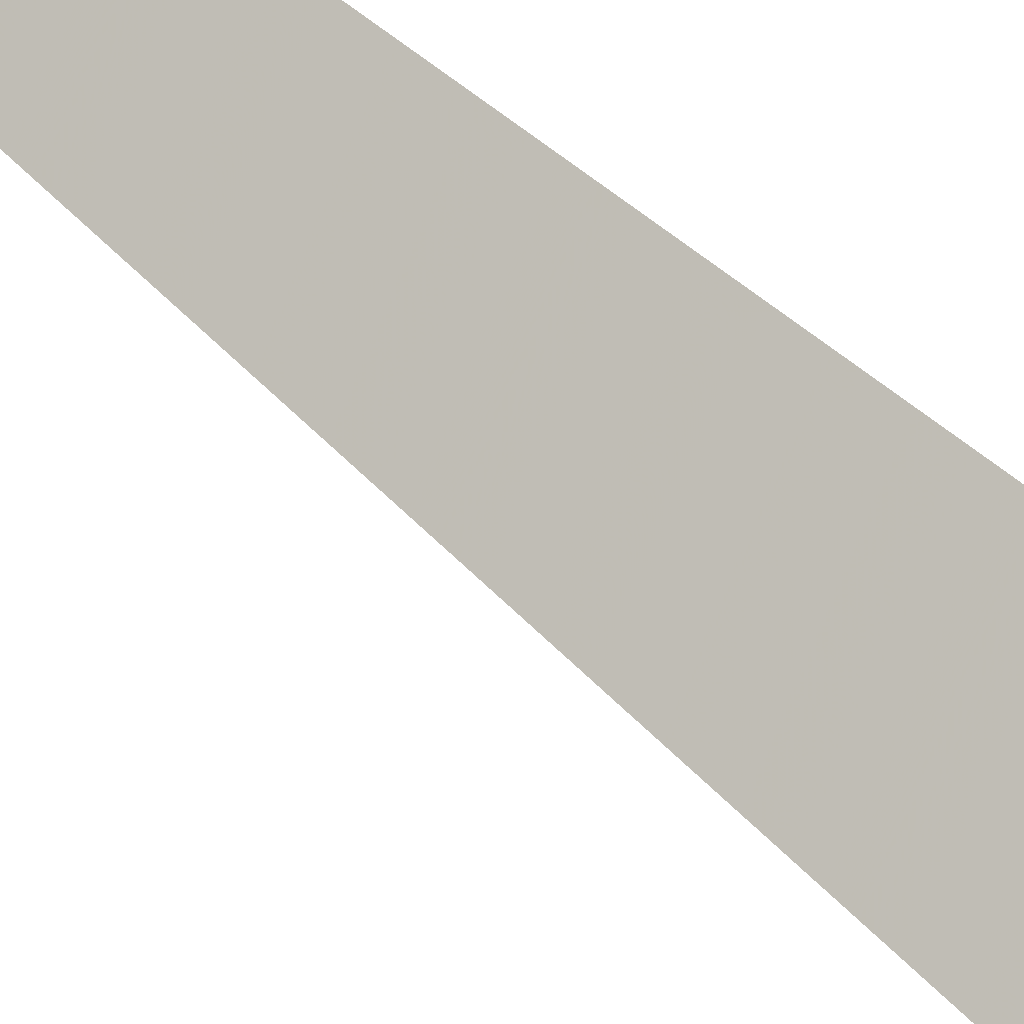
<metadata>
{"format":"obj","ext":"obj","renderer":"f3d","projection":"perspective","resolution":1024,"background":"white","views":[{"elev":59.8,"azim":131.1,"up":"+Y"}]}
</metadata>
<code>
v -0.02861 -0.01576 -0.3332
v 0.08583 -0.01576 -0.3332
v -0.02861 0.04729 -0.3332
v -0.02861 -0.01576 0.9995
v -0.02861 0.01576 -0.3332
v 0.02861 0.01576 -0.3332
v 0.02861 -0.01576 -0.3332
v 0.02861 -0.01576 0.3332
v -0.02861 -0.01576 0.3332
v -0.02861 0.01576 0.3332
v -0.02861 -1.735e-18 -0.3332
v -1.735e-18 -1.735e-18 -0.3332
v -1.735e-18 -0.01576 -0.3332
v -0.02861 0.03153 -0.3332
v -1.735e-18 0.03153 -0.3332
v -1.735e-18 0.01576 -0.3332
v 0.05722 -1.735e-18 -0.3332
v 0.05722 -0.01576 -0.3332
v 0.02861 -1.735e-18 -0.3332
v -1.735e-18 -0.01576 2.776e-17
v -0.02861 -0.01576 2.776e-17
v 0.05722 -0.01576 2.776e-17
v 0.02861 -0.01576 2.776e-17
v -1.735e-18 -0.01576 0.6663
v -0.02861 -0.01576 0.6663
v -1.735e-18 -0.01576 0.3332
v -0.02861 0.01576 2.776e-17
v -0.02861 0.03153 2.776e-17
v -0.02861 -1.735e-18 2.776e-17
v -0.02861 -1.735e-18 0.6663
v -0.02861 -1.735e-18 0.3332
v 0.02861 -1.735e-18 2.776e-17
v -1.735e-18 0.01576 2.776e-17
v -1.735e-18 -1.735e-18 0.3332
v -0.02861 -0.007882 -0.3332
v -0.0143 -0.007882 -0.3332
v -0.0143 -0.01576 -0.3332
v -0.02861 0.007882 -0.3332
v -0.0143 0.007882 -0.3332
v -0.0143 -1.735e-18 -0.3332
v 0.0143 -0.007882 -0.3332
v 0.0143 -0.01576 -0.3332
v -1.735e-18 -0.007882 -0.3332
v -0.02861 0.02365 -0.3332
v -0.0143 0.02365 -0.3332
v -0.0143 0.01576 -0.3332
v -0.02861 0.03941 -0.3332
v -0.0143 0.03941 -0.3332
v -0.0143 0.03153 -0.3332
v 0.0143 0.02365 -0.3332
v 0.0143 0.01576 -0.3332
v -1.735e-18 0.02365 -0.3332
v 0.04291 0.007882 -0.3332
v 0.04291 -1.735e-18 -0.3332
v 0.02861 0.007882 -0.3332
v 0.07152 -0.007882 -0.3332
v 0.07152 -0.01576 -0.3332
v 0.05722 -0.007882 -0.3332
v 0.04291 -0.01576 -0.3332
v 0.02861 -0.007882 -0.3332
v 0.04291 -0.007882 -0.3332
v -1.735e-18 0.007882 -0.3332
v 0.0143 0.007882 -0.3332
v 0.0143 -1.735e-18 -0.3332
v -0.0143 -0.01576 -0.1666
v -0.02861 -0.01576 -0.1666
v 0.0143 -0.01576 -0.1666
v -1.735e-18 -0.01576 -0.1666
v -0.0143 -0.01576 0.1666
v -0.02861 -0.01576 0.1666
v -0.0143 -0.01576 2.776e-17
v 0.04291 -0.01576 -0.1666
v 0.02861 -0.01576 -0.1666
v 0.07152 -0.01576 -0.1666
v 0.05722 -0.01576 -0.1666
v 0.04291 -0.01576 0.1666
v 0.02861 -0.01576 0.1666
v 0.04291 -0.01576 2.776e-17
v 0.0143 -0.01576 0.4997
v -1.735e-18 -0.01576 0.4997
v 0.0143 -0.01576 0.3332
v -0.0143 -0.01576 0.8329
v -0.02861 -0.01576 0.8329
v -0.0143 -0.01576 0.6663
v -0.02861 -0.01576 0.4997
v -0.0143 -0.01576 0.3332
v -0.0143 -0.01576 0.4997
v 0.0143 -0.01576 2.776e-17
v 0.0143 -0.01576 0.1666
v -1.735e-18 -0.01576 0.1666
v -0.02861 0.03153 -0.1666
v -0.02861 0.03941 -0.1666
v -0.02861 0.01576 -0.1666
v -0.02861 0.02365 -0.1666
v -0.02861 0.01576 0.1666
v -0.02861 0.02365 0.1666
v -0.02861 0.02365 2.776e-17
v -0.02861 -1.735e-18 -0.1666
v -0.02861 0.007882 -0.1666
v -0.02861 -0.007882 -0.1666
v -0.02861 -0.007882 0.1666
v -0.02861 -0.007882 2.776e-17
v -0.02861 -0.007882 0.4997
v -0.02861 -0.007882 0.3332
v -0.02861 -0.007882 0.8329
v -0.02861 -0.007882 0.6663
v -0.02861 0.007882 0.4997
v -0.02861 0.007882 0.3332
v -0.02861 -1.735e-18 0.4997
v -0.02861 0.007882 2.776e-17
v -0.02861 -1.735e-18 0.1666
v -0.02861 0.007882 0.1666
v 0.05722 -0.007882 -0.1666
v 0.02861 0.007882 -0.1666
v 0.04291 -1.735e-18 -0.1666
v 0.02861 -0.007882 0.1666
v 0.04291 -0.007882 2.776e-17
v -1.735e-18 0.02365 -0.1666
v 0.0143 0.01576 -0.1666
v -0.0143 0.03153 -0.1666
v -0.0143 0.01576 0.1666
v -0.0143 0.02365 2.776e-17
v -0.0143 -1.735e-18 0.4997
v -0.0143 0.007882 0.3332
v -0.0143 -0.007882 0.6663
v 0.0143 -0.007882 0.3332
v -1.735e-18 -0.007882 0.4997
v 0.0143 0.007882 2.776e-17
v -1.735e-18 0.007882 0.1666
v 0.0143 -1.735e-18 0.1666
f 1 35 37
f 35 11 36
f 36 13 37
f 35 36 37
f 11 38 40
f 38 5 39
f 39 12 40
f 38 39 40
f 12 41 43
f 41 7 42
f 42 13 43
f 41 42 43
f 11 40 36
f 40 12 43
f 43 13 36
f 40 43 36
f 5 44 46
f 44 14 45
f 45 16 46
f 44 45 46
f 14 47 49
f 47 3 48
f 48 15 49
f 47 48 49
f 15 50 52
f 50 6 51
f 51 16 52
f 50 51 52
f 14 49 45
f 49 15 52
f 52 16 45
f 49 52 45
f 6 53 55
f 53 17 54
f 54 19 55
f 53 54 55
f 17 56 58
f 56 2 57
f 57 18 58
f 56 57 58
f 18 59 61
f 59 7 60
f 60 19 61
f 59 60 61
f 17 58 54
f 58 18 61
f 61 19 54
f 58 61 54
f 5 46 39
f 46 16 62
f 62 12 39
f 46 62 39
f 16 51 63
f 51 6 55
f 55 19 63
f 51 55 63
f 19 60 64
f 60 7 41
f 41 12 64
f 60 41 64
f 16 63 62
f 63 19 64
f 64 12 62
f 63 64 62
f 1 37 66
f 37 13 65
f 65 21 66
f 37 65 66
f 13 42 68
f 42 7 67
f 67 20 68
f 42 67 68
f 20 69 71
f 69 9 70
f 70 21 71
f 69 70 71
f 13 68 65
f 68 20 71
f 71 21 65
f 68 71 65
f 7 59 73
f 59 18 72
f 72 23 73
f 59 72 73
f 18 57 75
f 57 2 74
f 74 22 75
f 57 74 75
f 22 76 78
f 76 8 77
f 77 23 78
f 76 77 78
f 18 75 72
f 75 22 78
f 78 23 72
f 75 78 72
f 8 79 81
f 79 24 80
f 80 26 81
f 79 80 81
f 24 82 84
f 82 4 83
f 83 25 84
f 82 83 84
f 25 85 87
f 85 9 86
f 86 26 87
f 85 86 87
f 24 84 80
f 84 25 87
f 87 26 80
f 84 87 80
f 7 73 67
f 73 23 88
f 88 20 67
f 73 88 67
f 23 77 89
f 77 8 81
f 81 26 89
f 77 81 89
f 26 86 90
f 86 9 69
f 69 20 90
f 86 69 90
f 23 89 88
f 89 26 90
f 90 20 88
f 89 90 88
f 3 47 92
f 47 14 91
f 91 28 92
f 47 91 92
f 14 44 94
f 44 5 93
f 93 27 94
f 44 93 94
f 27 95 97
f 95 10 96
f 96 28 97
f 95 96 97
f 14 94 91
f 94 27 97
f 97 28 91
f 94 97 91
f 5 38 99
f 38 11 98
f 98 29 99
f 38 98 99
f 11 35 100
f 35 1 66
f 66 21 100
f 35 66 100
f 21 70 102
f 70 9 101
f 101 29 102
f 70 101 102
f 11 100 98
f 100 21 102
f 102 29 98
f 100 102 98
f 9 85 104
f 85 25 103
f 103 31 104
f 85 103 104
f 25 83 106
f 83 4 105
f 105 30 106
f 83 105 106
f 30 107 109
f 107 10 108
f 108 31 109
f 107 108 109
f 25 106 103
f 106 30 109
f 109 31 103
f 106 109 103
f 5 99 93
f 99 29 110
f 110 27 93
f 99 110 93
f 29 101 111
f 101 9 104
f 104 31 111
f 101 104 111
f 31 108 112
f 108 10 95
f 95 27 112
f 108 95 112
f 29 111 110
f 111 31 112
f 112 27 110
f 111 112 110
f 2 56 74
f 56 17 113
f 113 22 74
f 56 113 74
f 17 53 115
f 53 6 114
f 114 32 115
f 53 114 115
f 32 116 117
f 116 8 76
f 76 22 117
f 116 76 117
f 17 115 113
f 115 32 117
f 117 22 113
f 115 117 113
f 6 50 119
f 50 15 118
f 118 33 119
f 50 118 119
f 15 48 120
f 48 3 92
f 92 28 120
f 48 92 120
f 28 96 122
f 96 10 121
f 121 33 122
f 96 121 122
f 15 120 118
f 120 28 122
f 122 33 118
f 120 122 118
f 10 107 124
f 107 30 123
f 123 34 124
f 107 123 124
f 30 105 125
f 105 4 82
f 82 24 125
f 105 82 125
f 24 79 127
f 79 8 126
f 126 34 127
f 79 126 127
f 30 125 123
f 125 24 127
f 127 34 123
f 125 127 123
f 6 119 114
f 119 33 128
f 128 32 114
f 119 128 114
f 33 121 129
f 121 10 124
f 124 34 129
f 121 124 129
f 34 126 130
f 126 8 116
f 116 32 130
f 126 116 130
f 33 129 128
f 129 34 130
f 130 32 128
f 129 130 128

</code>
